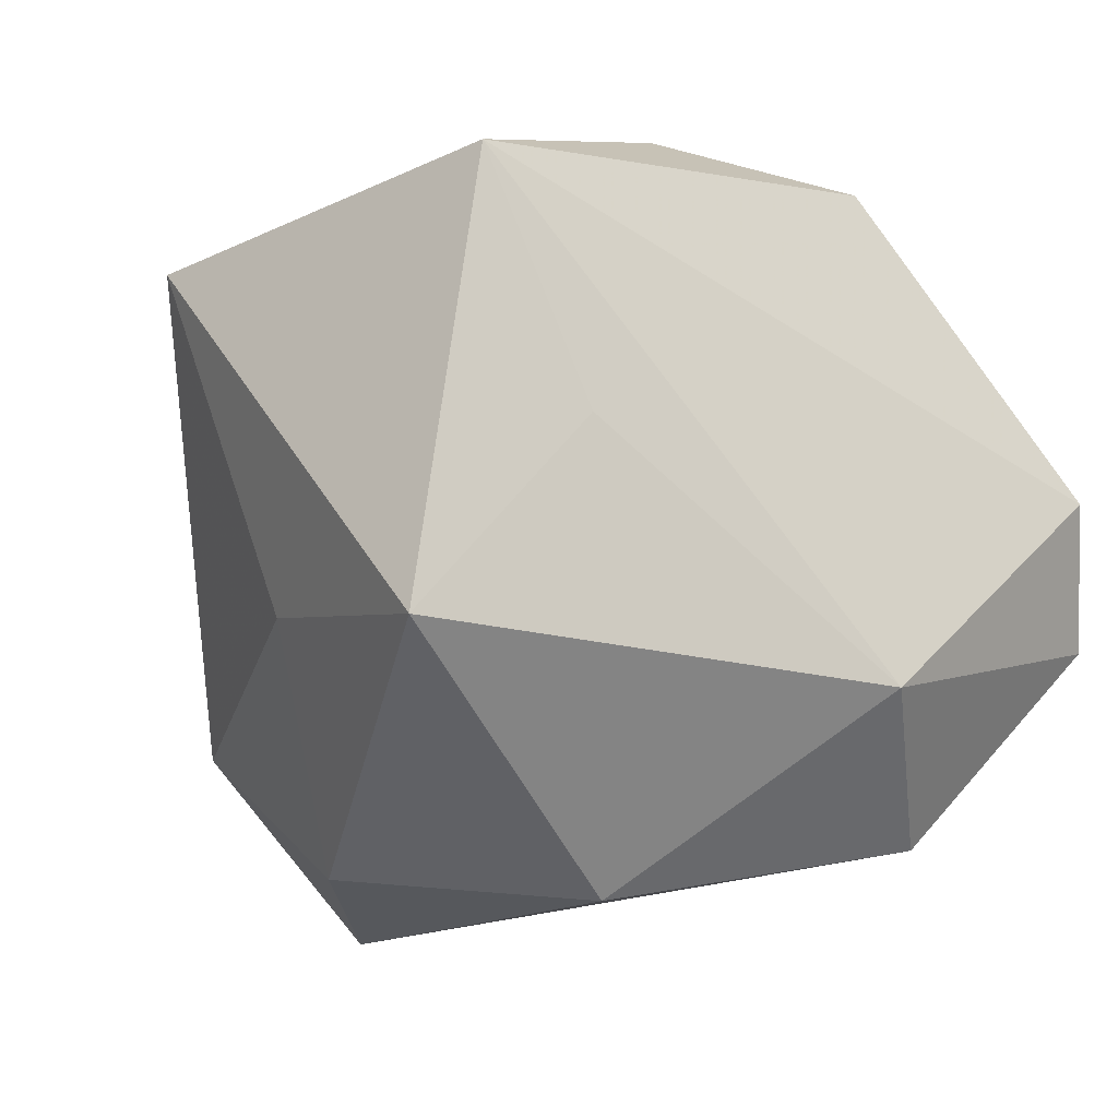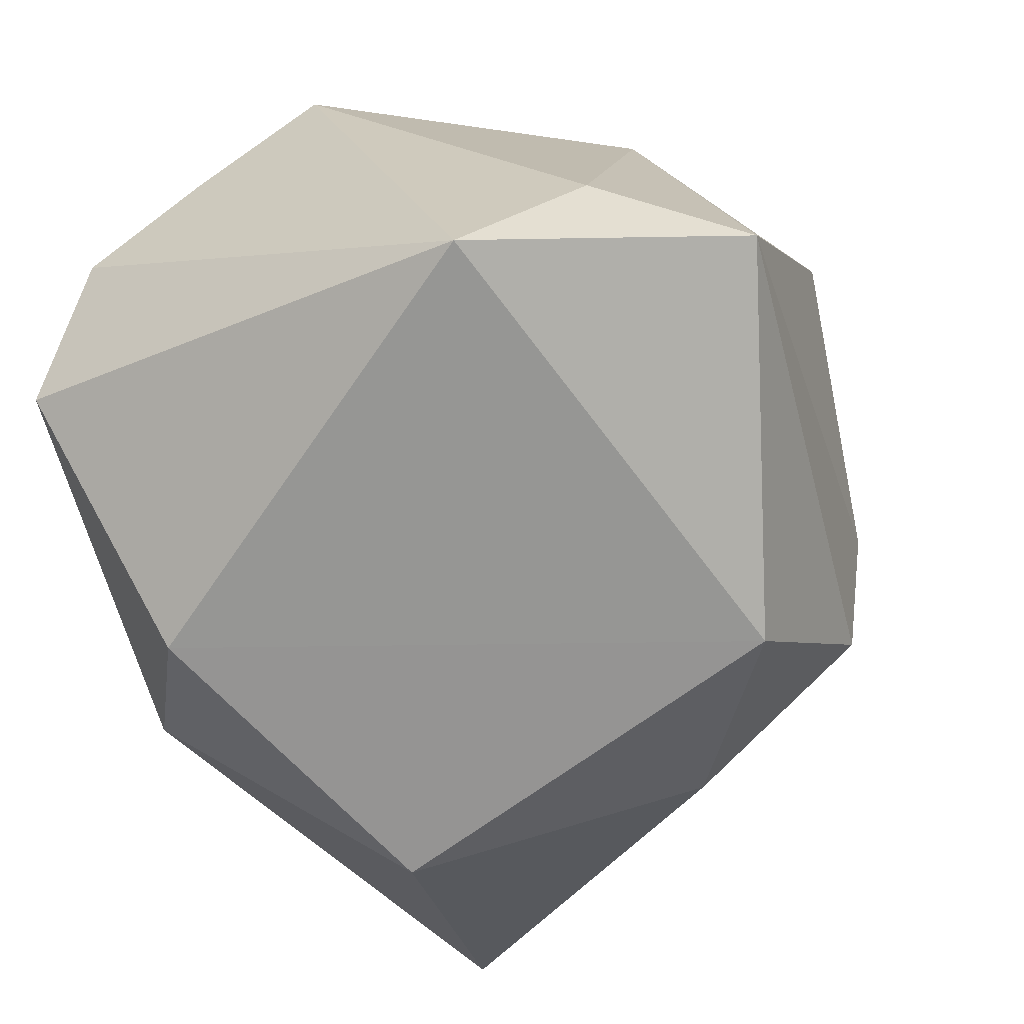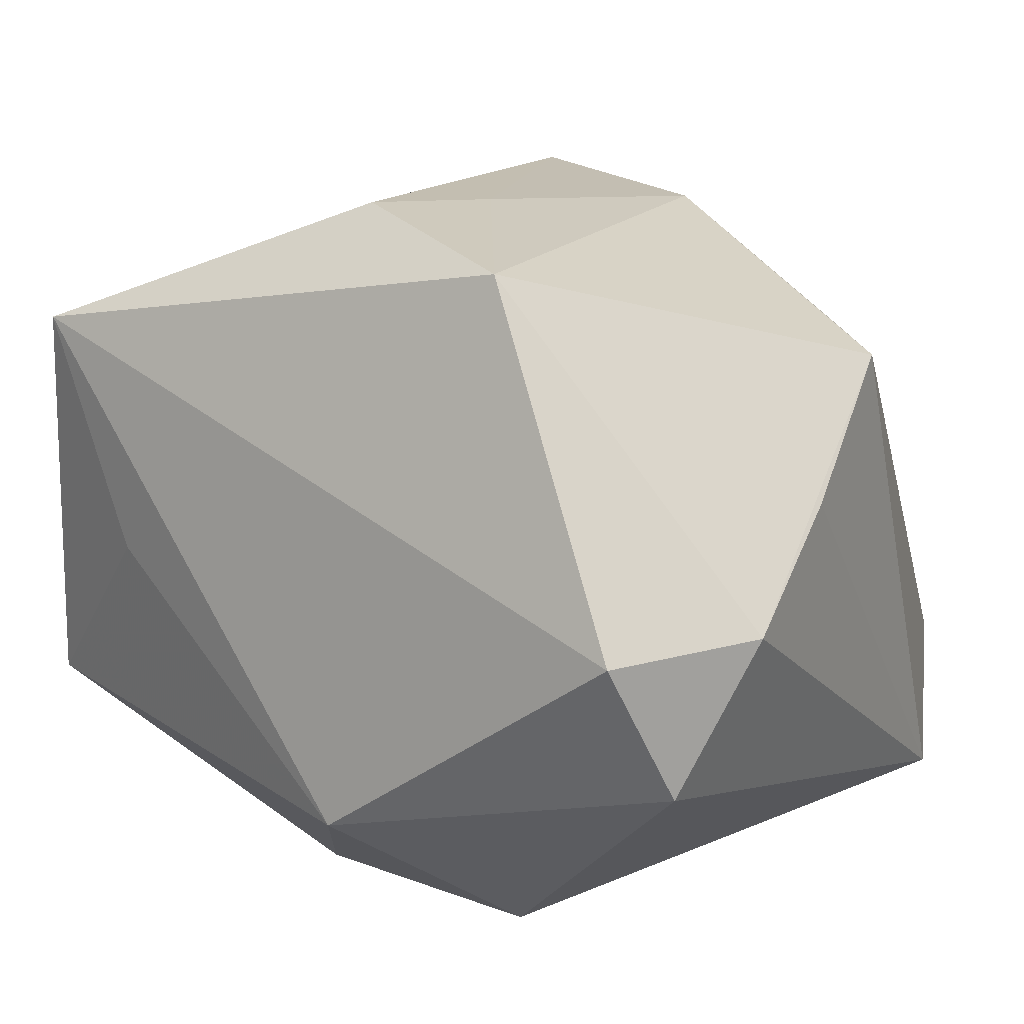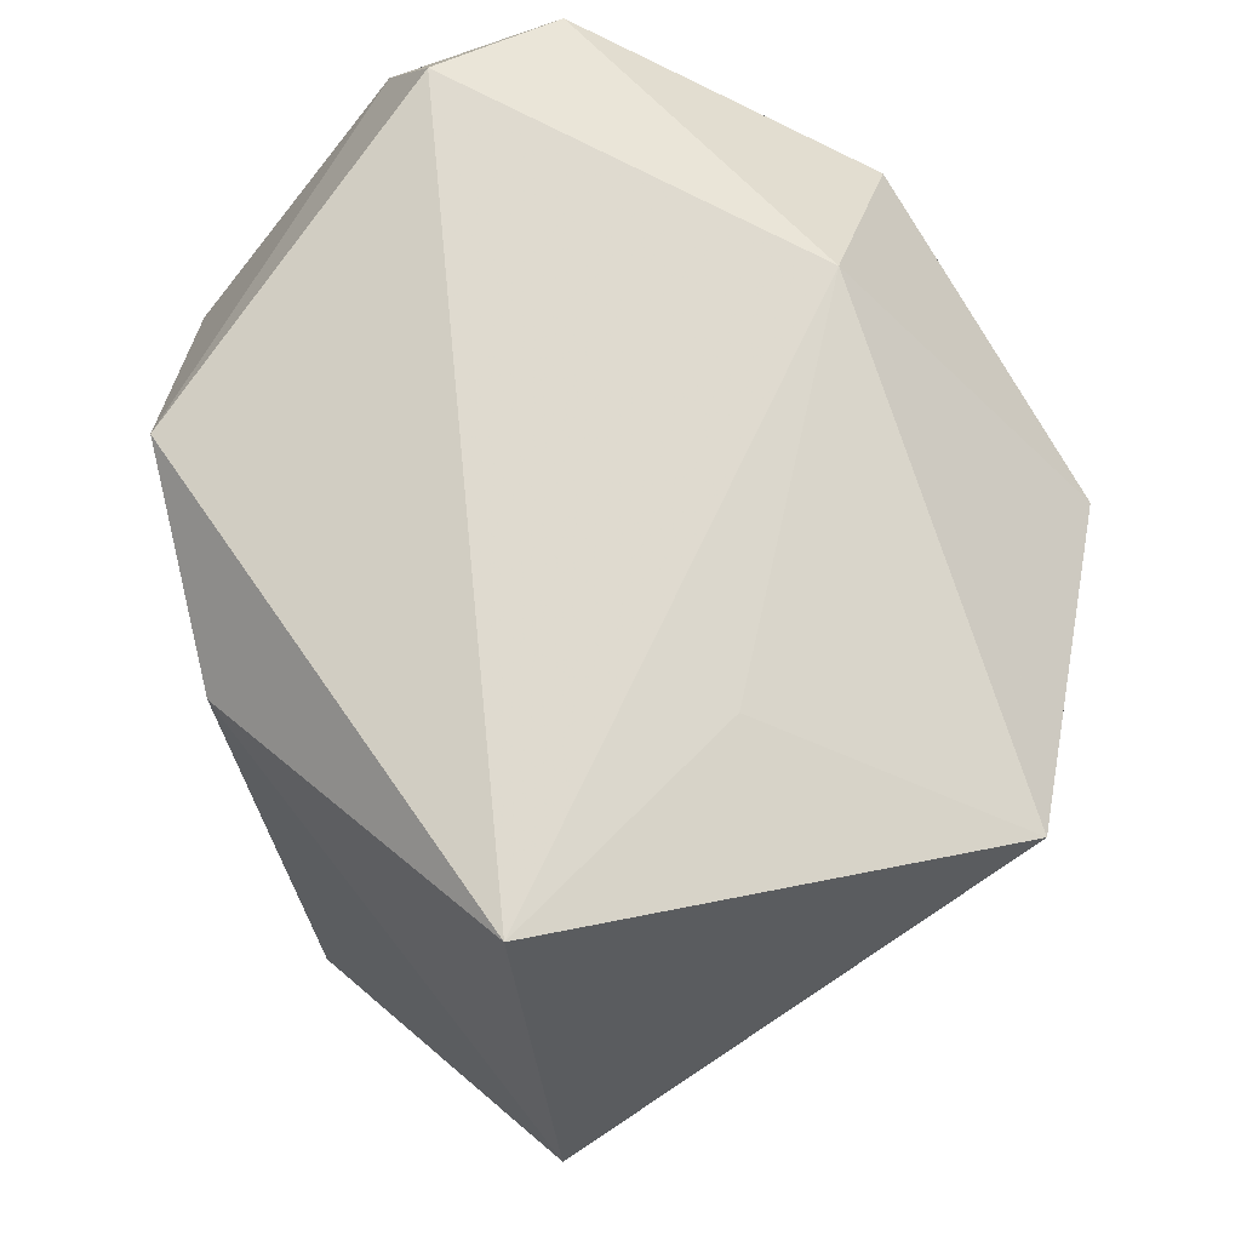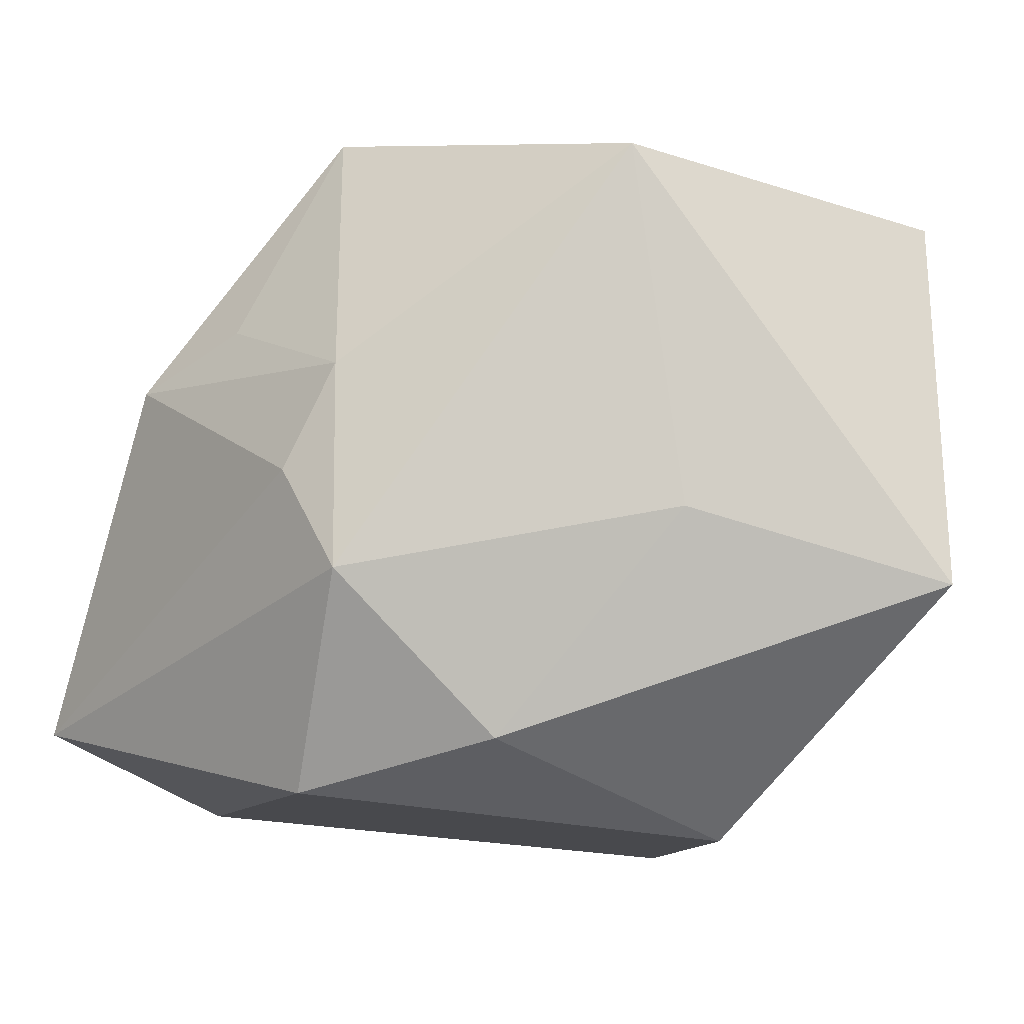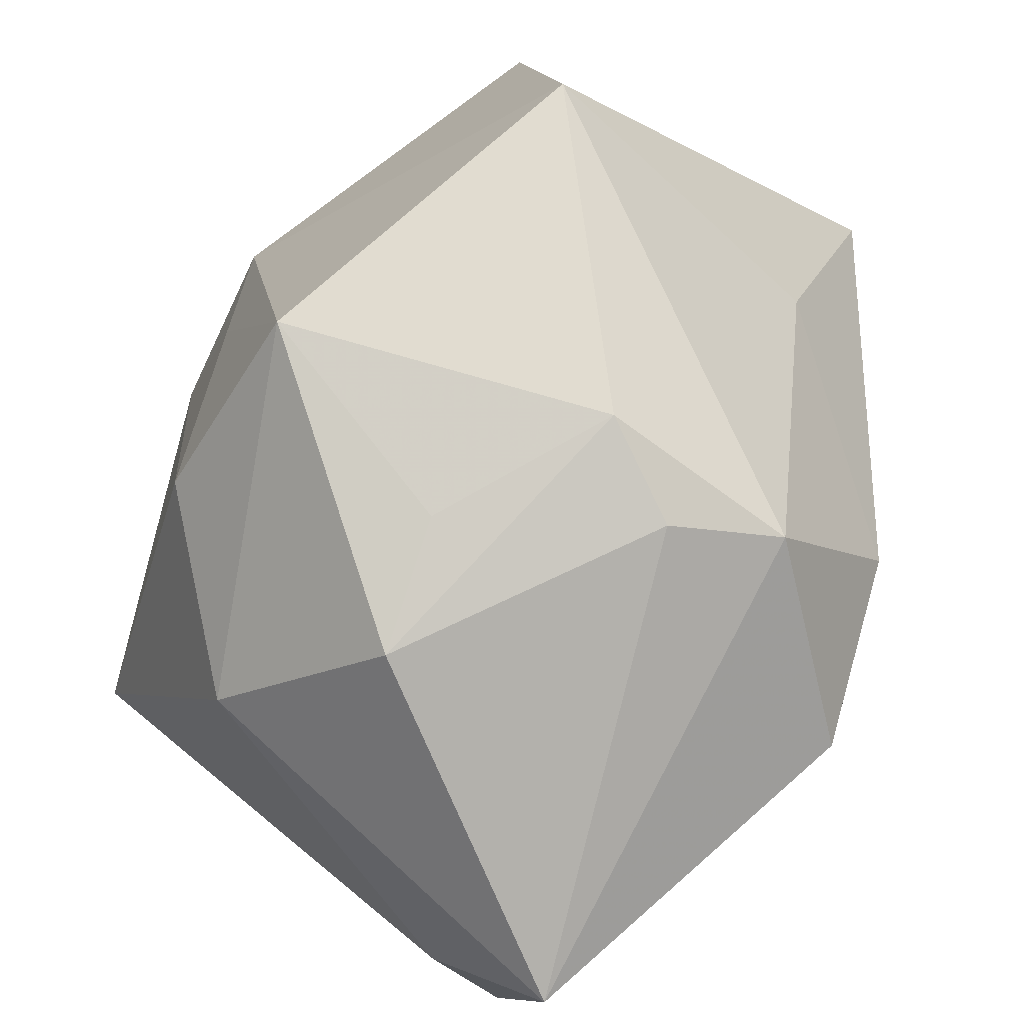
<metadata>
{"format":"obj","ext":"obj","renderer":"f3d","projection":"perspective","resolution":1024,"background":"white","views":[{"elev":-16.4,"azim":133.6,"up":"+Z"},{"elev":-57.3,"azim":-64.3,"up":"+Z"},{"elev":21.3,"azim":-149.2,"up":"+Z"},{"elev":58.9,"azim":69.8,"up":"+Y"},{"elev":-23.3,"azim":60.9,"up":"+Z"},{"elev":-74.3,"azim":57.8,"up":"+Y"}]}
</metadata>
<code>
v -0.02654 -0.03888 -0.02122
v 0.03857 0.02442 0.02226
v -0.01471 0.02497 -0.02833
v 0.02138 -0.03084 0.00182
v -0.008335 -0.01823 0.03116
v 0.01393 0.01426 -0.03495
v -0.02175 -0.02685 0.01755
v -0.03372 0.03123 -0.008011
v 0.001703 0.002964 0.03409
v 0.03552 -0.002716 -0.01177
v -0.005846 -0.03888 0.008304
v 0.04185 -0.01146 0.01976
v 0.01178 -0.02636 0.03109
v -0.03747 0.001599 0.02454
v -0.02914 0.0352 0.004765
v 0.00733 0.01483 0.03563
v -0.0001524 0.03525 -0.01783
v -0.01132 0.02382 0.03363
v -0.03834 0.0245 0.005684
v -0.03834 0.01343 0.0143
v -0.03834 -0.01583 -0.02342
v 0.0427 0.02113 -0.01725
v 0.004566 -0.0256 -0.03357
v 0.01593 -0.03331 -0.007208
v 0.005808 -0.03427 0.01098
v 0.01969 -0.0133 -0.03066
v 0.01991 -0.02982 -0.01749
v -0.03363 -0.02635 -0.01324
v 0.02865 0.02715 0.001086
f 5 14 7
f 18 2 15
f 18 14 5
f 15 2 17
f 6 3 17
f 5 7 13
f 1 21 23
f 23 3 6
f 23 21 3
f 19 18 15
f 14 18 19
f 28 21 1
f 14 21 28
f 1 7 28
f 28 7 14
f 6 17 22
f 2 12 22
f 2 18 16
f 16 12 2
f 16 13 12
f 11 7 1
f 11 13 7
f 20 21 14
f 14 19 20
f 20 19 21
f 3 21 8
f 21 19 8
f 8 19 15
f 15 17 8
f 8 17 3
f 29 17 2
f 2 22 29
f 29 22 17
f 26 23 6
f 6 22 26
f 5 13 9
f 13 16 9
f 9 18 5
f 9 16 18
f 12 13 4
f 10 22 12
f 10 26 22
f 1 23 27
f 23 26 27
f 26 10 27
f 12 4 27
f 27 10 12
f 13 11 25
f 25 4 13
f 11 4 25
f 24 11 1
f 1 27 24
f 24 4 11
f 24 27 4

</code>
